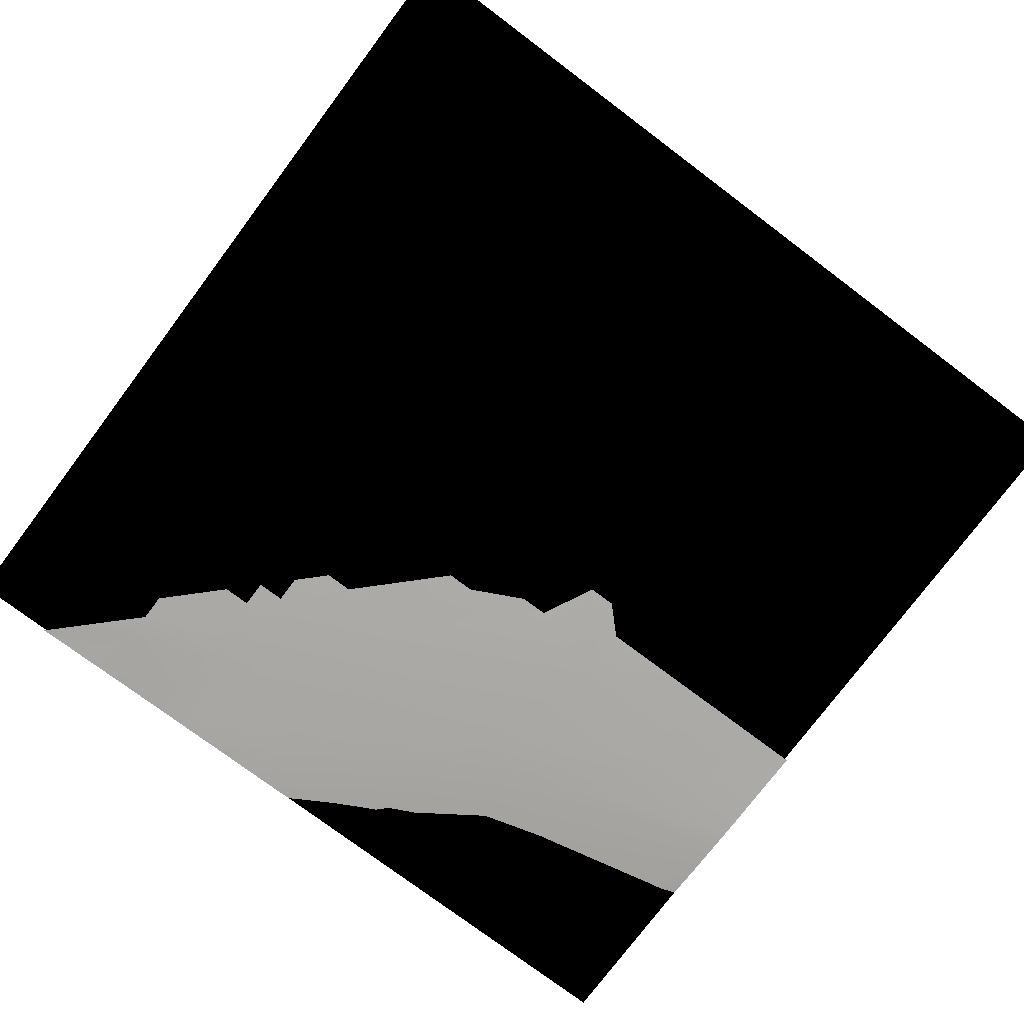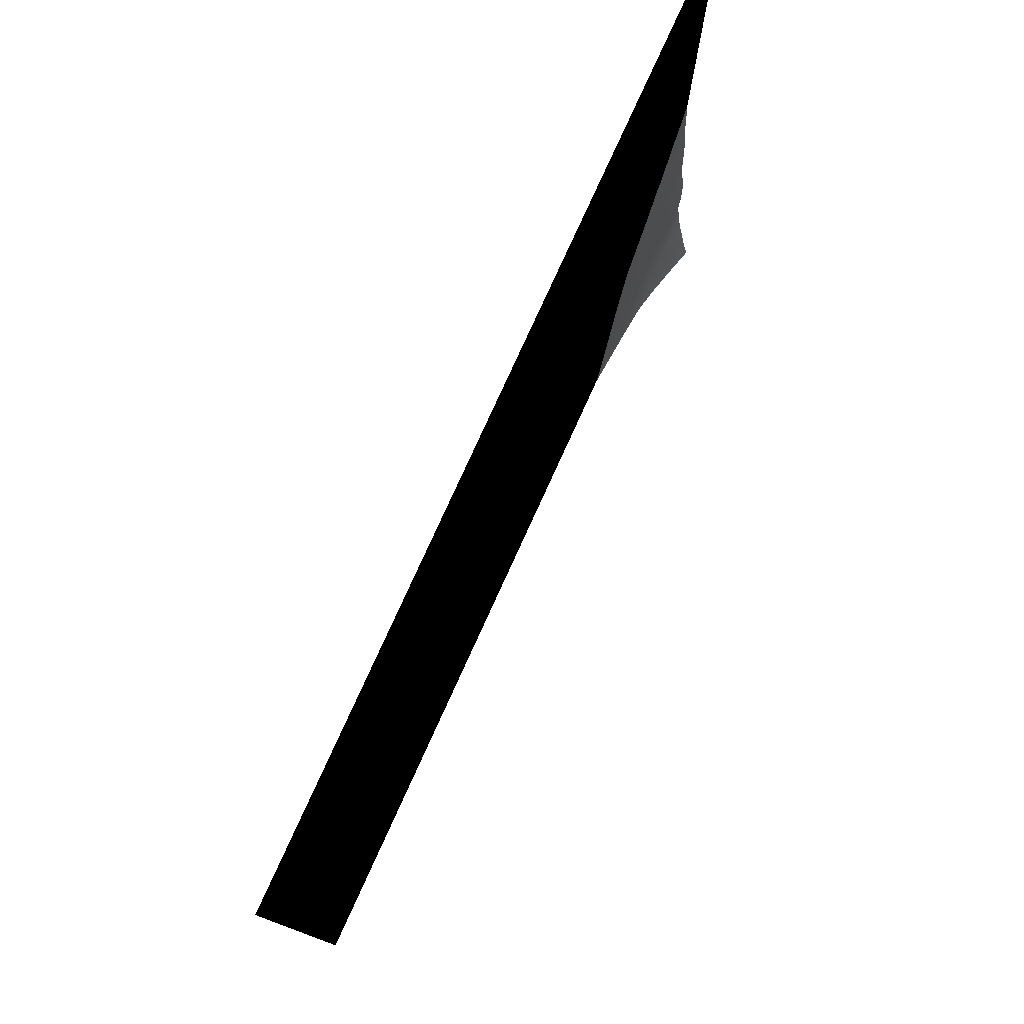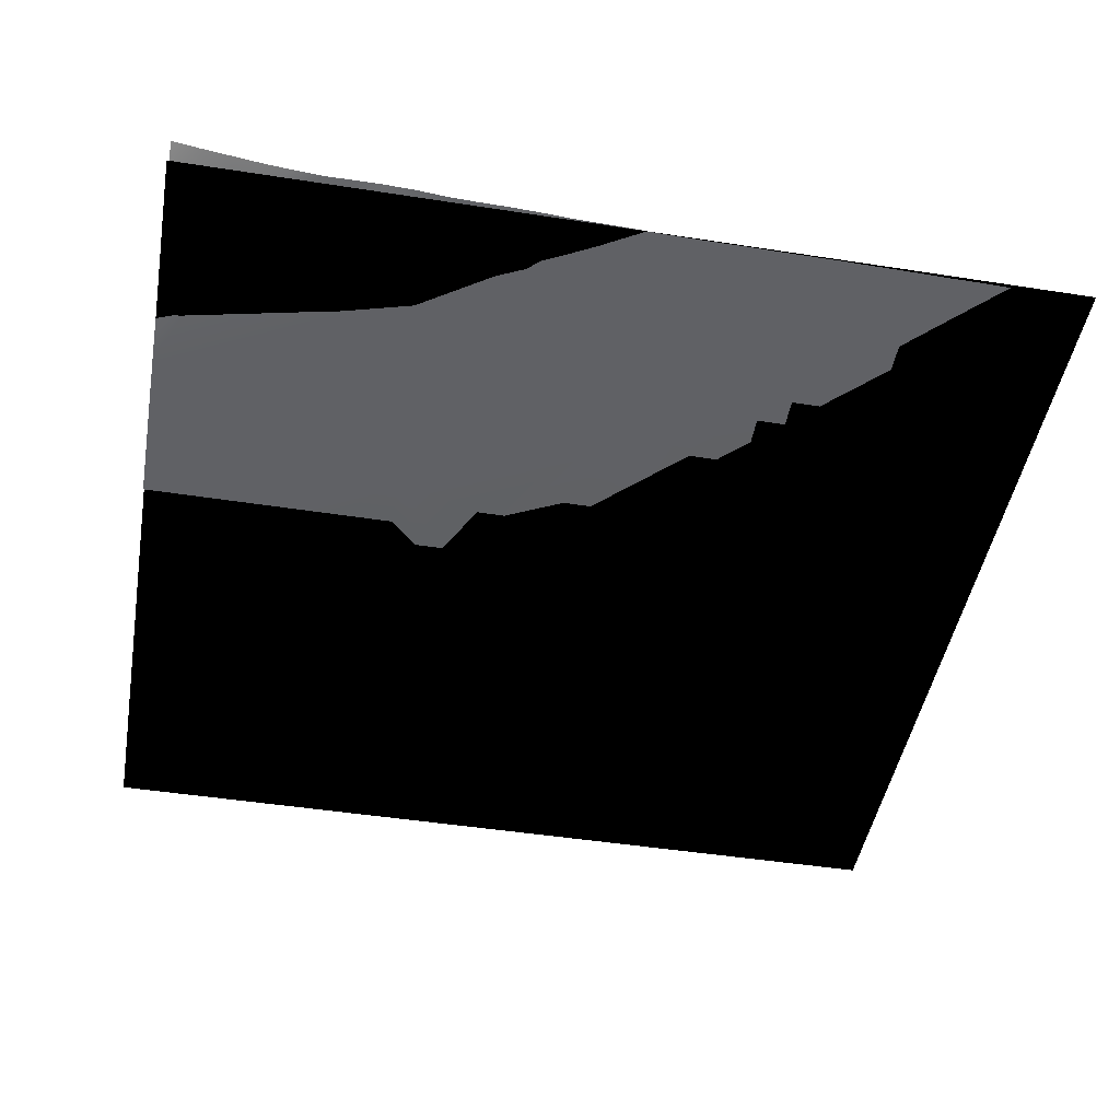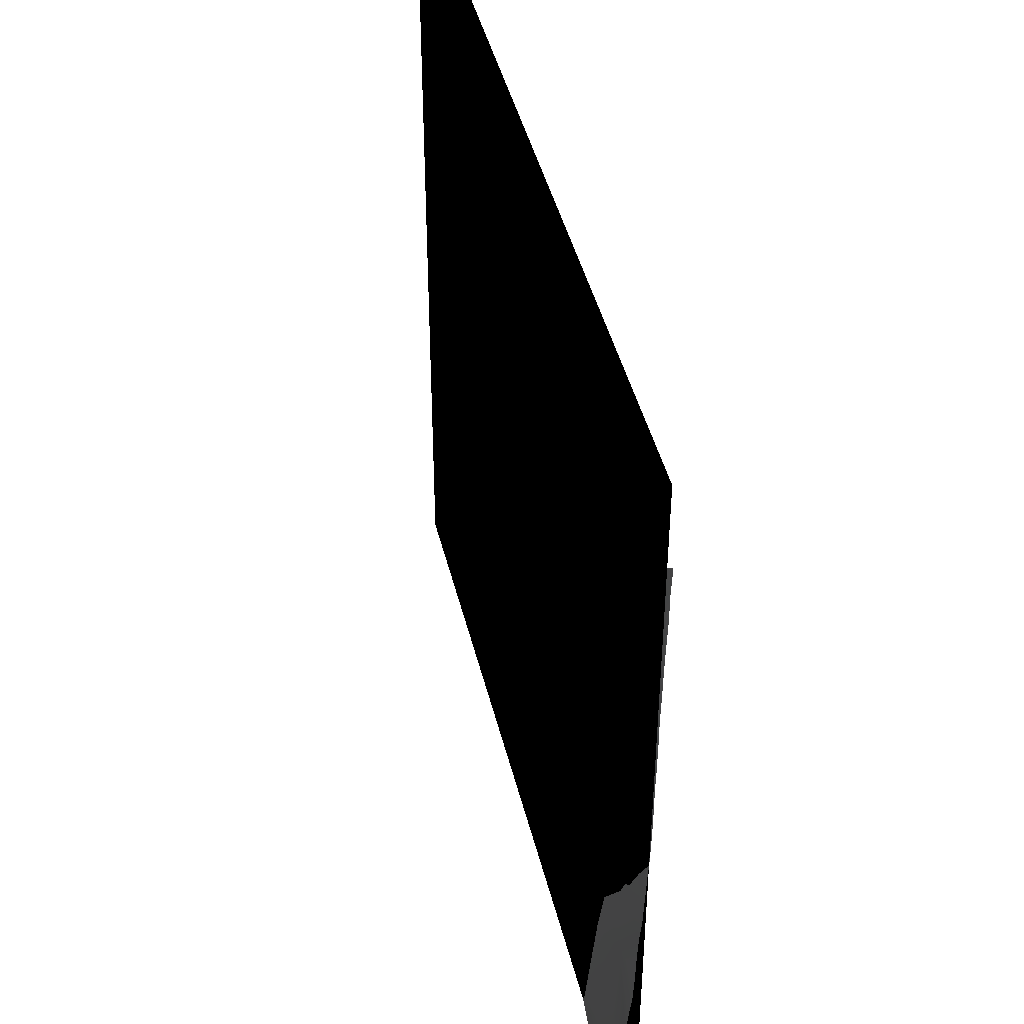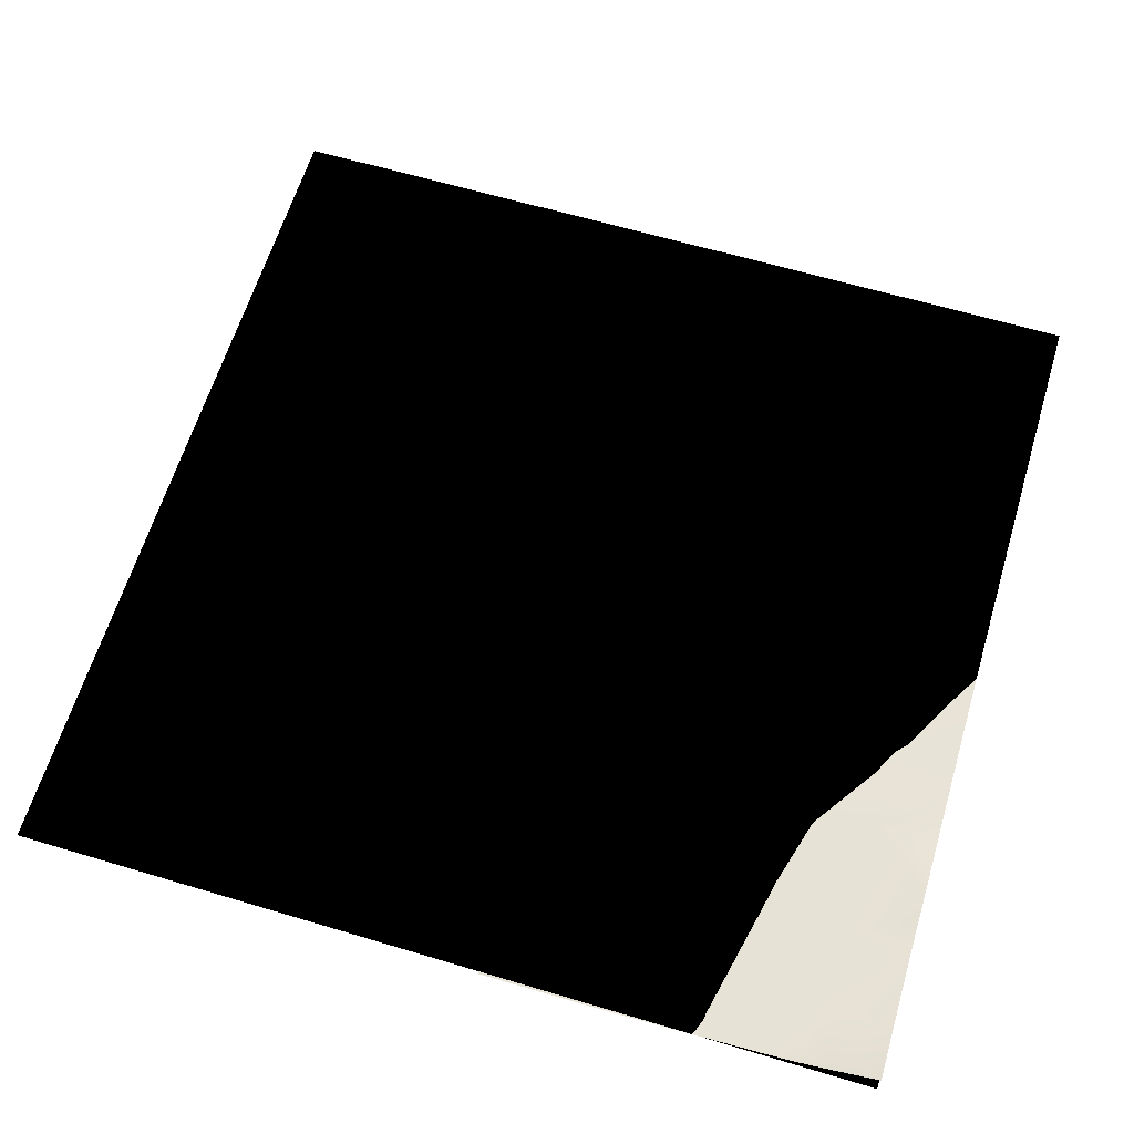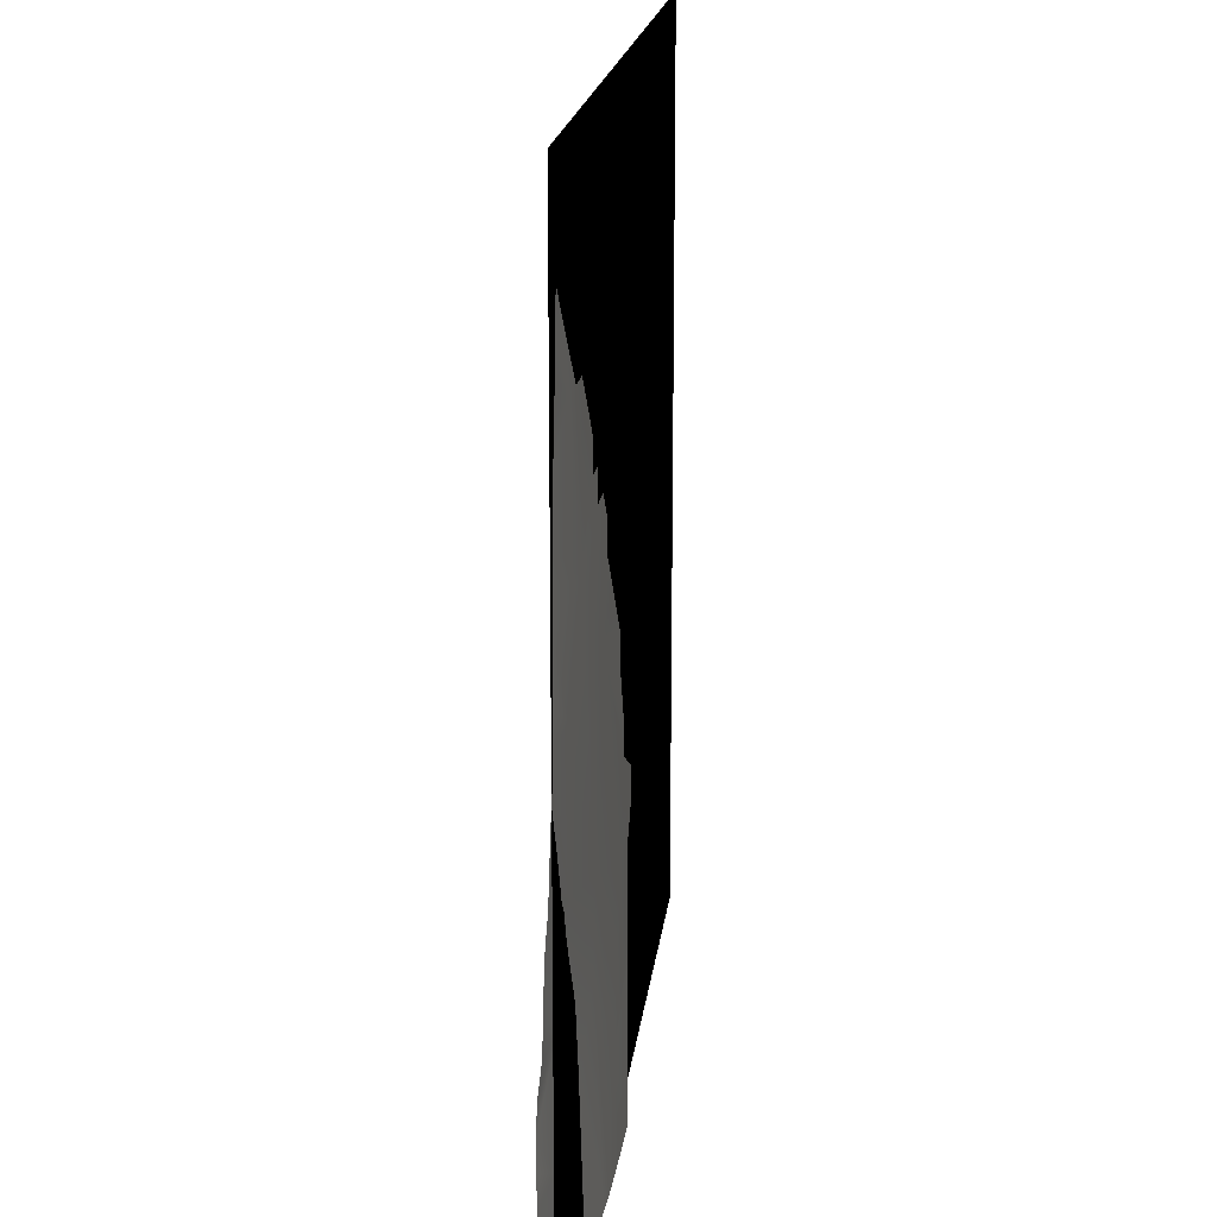
<metadata>
{"format":"obj","ext":"obj","renderer":"f3d","projection":"perspective","resolution":1024,"background":"white","views":[{"elev":-76.7,"azim":53.1,"up":"+Y"},{"elev":78.8,"azim":114.5,"up":"+Z"},{"elev":-46.4,"azim":-100.1,"up":"+Y"},{"elev":44.2,"azim":-103.5,"up":"+Z"},{"elev":63.2,"azim":-163.2,"up":"+Y"},{"elev":17.9,"azim":-83.6,"up":"+Z"}]}
</metadata>
<code>
g Plane001
v 0 3 -300
v 0 3 0
v 300 3 -300
v 300 3 0
f 1 2 3
f 4 3 2
g TerrainMesh
v 0 1.348 -29.03
v 9.678 1.196 -38.71
v 0 1.703 -38.71
v 19.36 0.9399 -48.39
v 19.36 0.9882 -58.07
v 29.03 0.6702 -58.07
v 0 1.667 -48.39
v 38.71 0.4839 -58.07
v 38.71 0.6759 -106.5
v 0 1.95 -58.07
v 48.39 0.3545 -67.75
v 0 2.157 -67.75
v 58.07 0.2792 -77.42
v 0 2.25 -77.42
v 58.07 0.2932 -87.1
v 0 2.441 -87.1
v 67.75 0.1133 -87.1
v 67.75 0.1695 -96.78
v 0 2.403 -96.78
v 77.42 0.04392 -96.78
v 77.42 0.1571 -135.5
v 0 2.461 -106.5
v 87.1 0.008756 -106.5
v 67.75 1.067 -193.6
v 19.36 1.59 -135.5
v 0 2.627 -116.1
v 87.1 0.01743 -116.1
v 0 2.596 -125.8
v 29.03 2.363 -183.9
v 96.78 0.001158 -125.8
v 0 2.668 -135.5
v 67.75 1.541 -222.6
v 106.5 0 -135.5
v 0 2.848 -145.2
v 116.1 0.06221 -212.9
v 96.78 0.7122 -300
v 87.1 1.173 -300
v 116.1 0 -145.2
v 0 3.276 -154.8
v 106.5 0.437 -261.3
v 106.5 0.4857 -300
v 77.42 1.704 -300
v 48.39 3.028 -242
v 116.1 0 -154.8
v 0 3.622 -164.5
v 135.5 0 -232.3
v 135.5 0 -242
v 116.1 0.2885 -300
v 67.75 2.461 -300
v 38.71 4.472 -280.7
v 19.36 4.291 -212.9
v 125.8 0 -174.2
v 0 3.937 -174.2
v 135.5 0 -212.9
v 135.5 0 -222.6
v 135.5 0 -251.6
v 125.8 0.1661 -300
v 58.07 3.37 -300
v 19.36 5.286 -251.6
v 125.8 0 -183.9
v 77.42 0.1571 -135.5
v 29.03 2.363 -183.9
v 0 4.717 -183.9
v 145.2 0 -203.2
v 135.5 0 -271
v 135.5 0 -300
v 48.39 4.281 -300
v 0 7.23 -242
v 0 7.242 -232.3
v 145.2 0 -193.6
v 116.1 0.06221 -212.9
v 0 5.087 -193.6
v 135.5 0 -280.7
v 106.5 0.437 -261.3
v 135.5 0 -290.3
v 38.71 5.181 -300
v 0 6.992 -251.6
v 0 6.801 -222.6
v 0 5.279 -203.2
v 29.03 6.195 -300
v 19.36 6.367 -280.7
v 0 5.684 -212.9
v 19.36 8.384 -300
v 0 7.858 -261.3
v 9.678 11 -300
v 0 8.979 -271
v 0 13.78 -300
v 0 12.02 -290.3
v 0 10.51 -280.7
f 5 6 7
f 6 8 9
f 6 9 7
f 8 10 9
f 7 9 11
f 10 12 13
f 10 13 9
f 11 9 14
f 12 15 13
f 9 16 14
f 9 13 16
f 15 17 13
f 16 13 18
f 17 19 13
f 18 13 20
f 19 21 22
f 19 22 13
f 20 13 23
f 22 24 25
f 22 25 13
f 23 13 26
f 24 27 25
f 13 25 28
f 26 29 30
f 13 28 29
f 13 29 26
f 27 31 25
f 30 29 32
f 28 33 29
f 31 34 25
f 32 29 35
f 29 33 35
f 28 36 33
f 34 37 25
f 35 33 38
f 28 25 39
f 36 40 41
f 37 42 25
f 33 43 38
f 28 39 44
f 28 44 36
f 40 44 45
f 40 36 44
f 41 46 47
f 41 47 36
f 42 48 25
f 33 49 43
f 39 50 51
f 45 44 52
f 46 53 54
f 46 54 47
f 36 55 33
f 36 47 55
f 48 56 25
f 49 33 57
f 39 58 59
f 59 50 39
f 51 60 44
f 51 44 39
f 52 44 61
f 53 62 54
f 47 63 55
f 47 54 63
f 56 64 65
f 65 64 39
f 66 67 57
f 66 55 67
f 58 39 68
f 60 69 44
f 61 44 70
f 62 71 54
f 63 72 73
f 64 74 75
f 75 74 68
f 55 76 67
f 69 77 78
f 70 78 79
f 79 78 77
f 71 80 54
f 63 81 72
f 73 82 55
f 73 55 63
f 76 55 83
f 80 84 85
f 63 54 85
f 54 80 85
f 63 85 81
f 82 86 55
f 55 86 83
f 84 87 85
f 81 85 88
f 87 89 85
f 88 85 90
f 89 91 92
f 89 92 85
f 90 85 93
f 93 85 92

</code>
